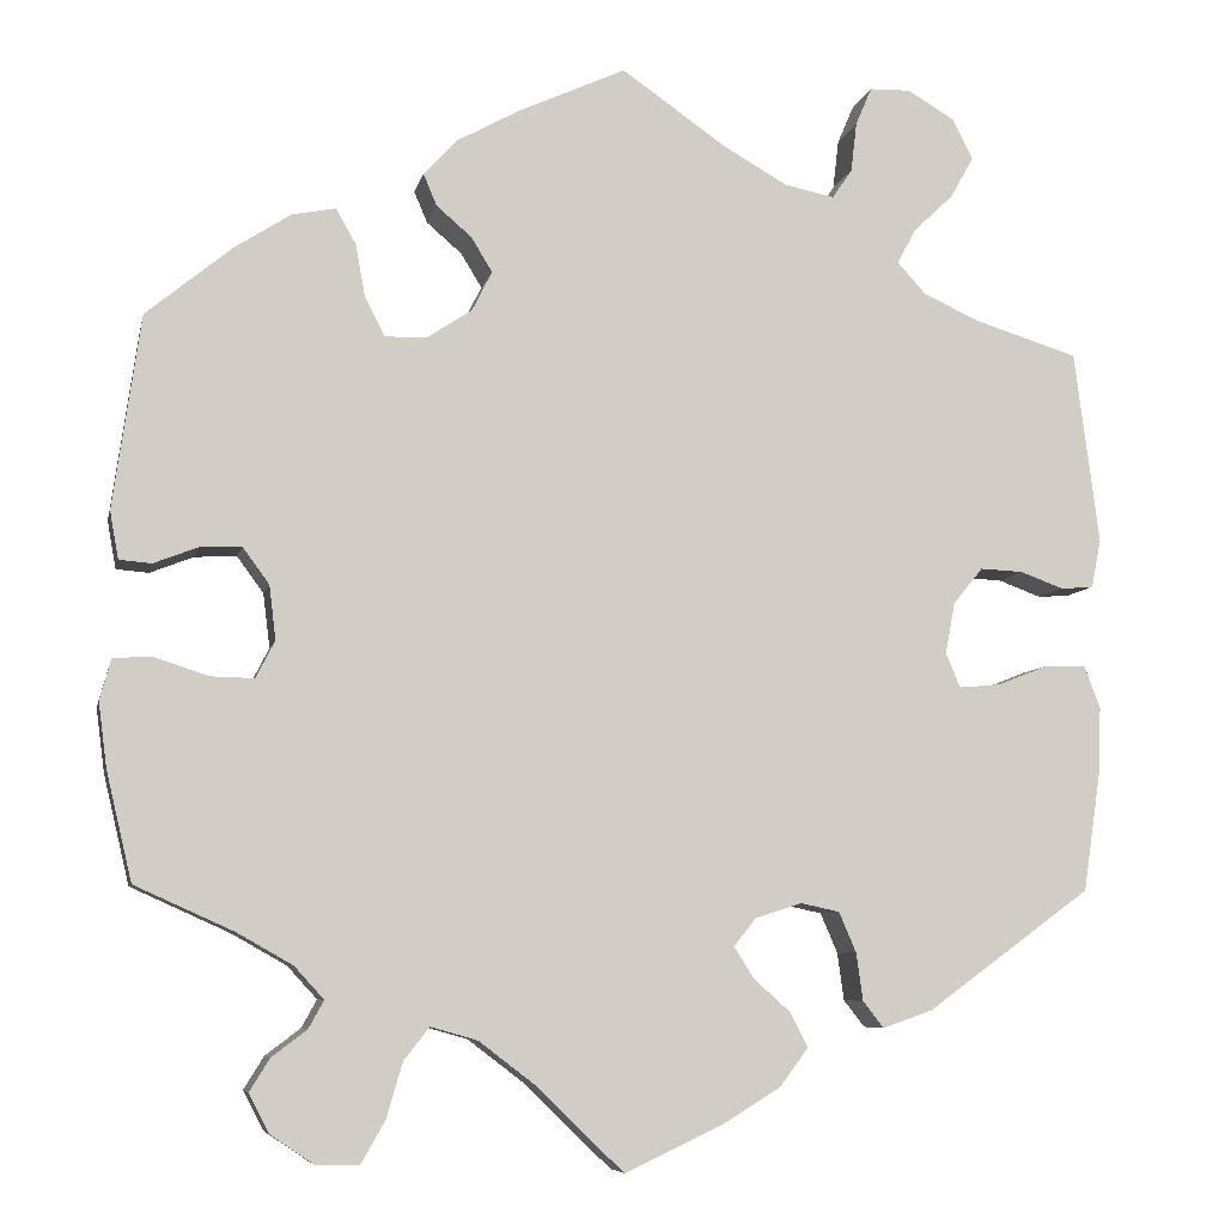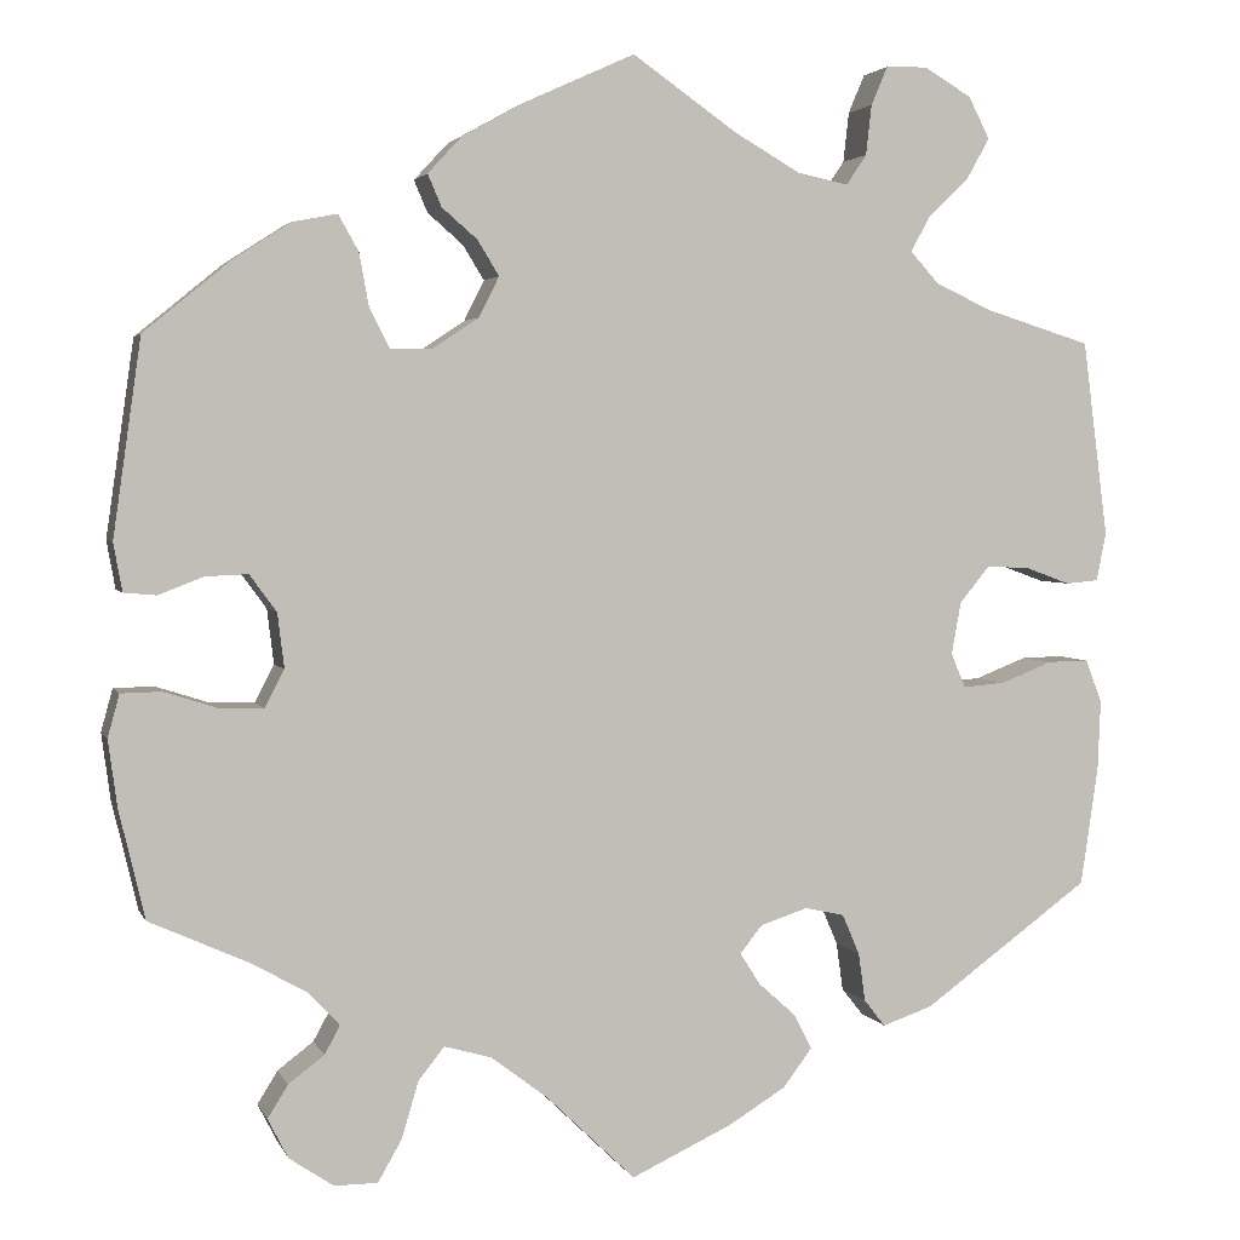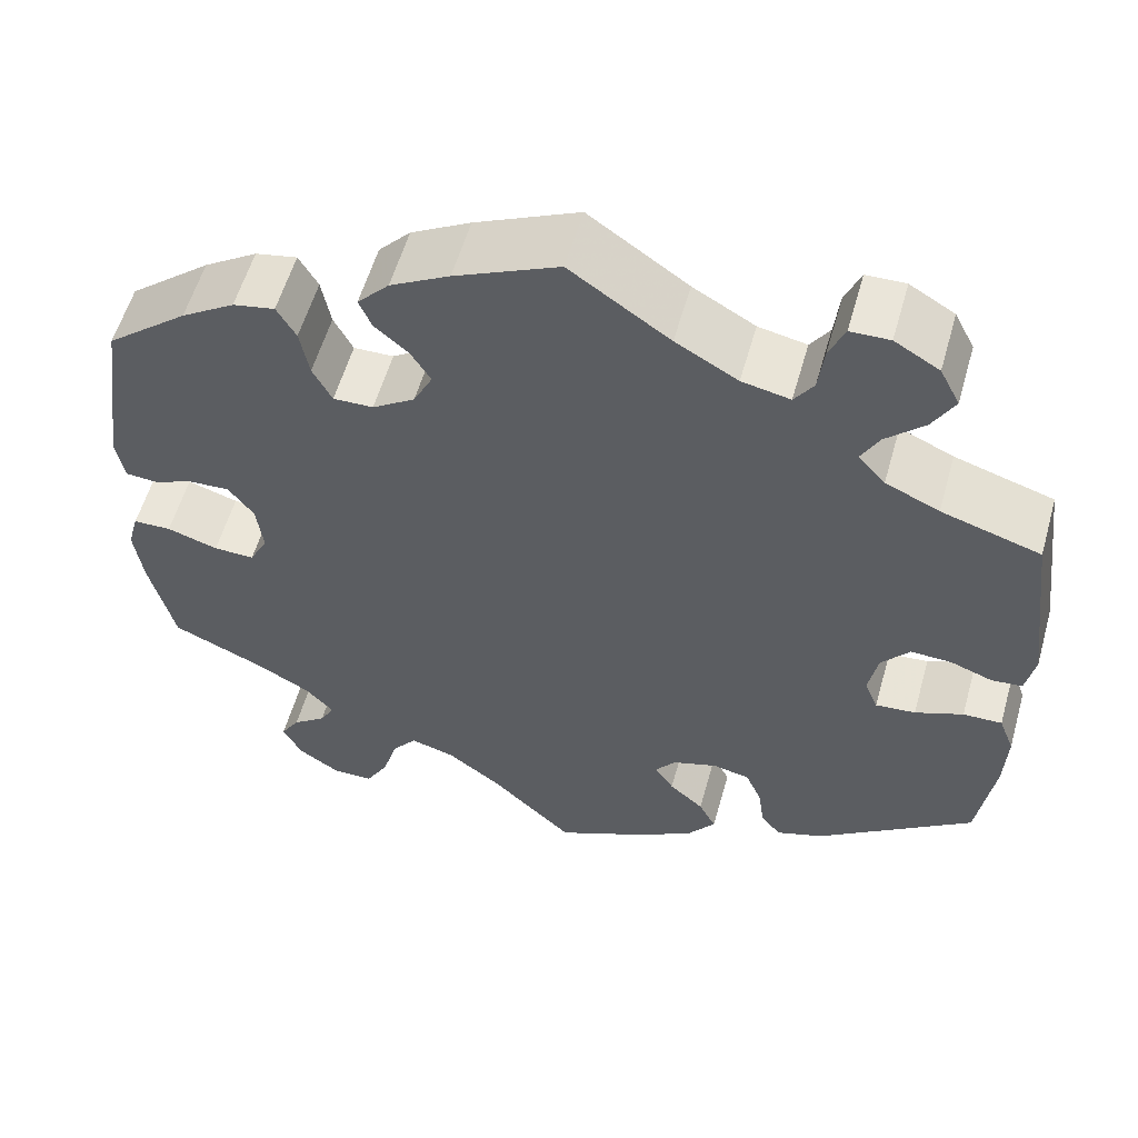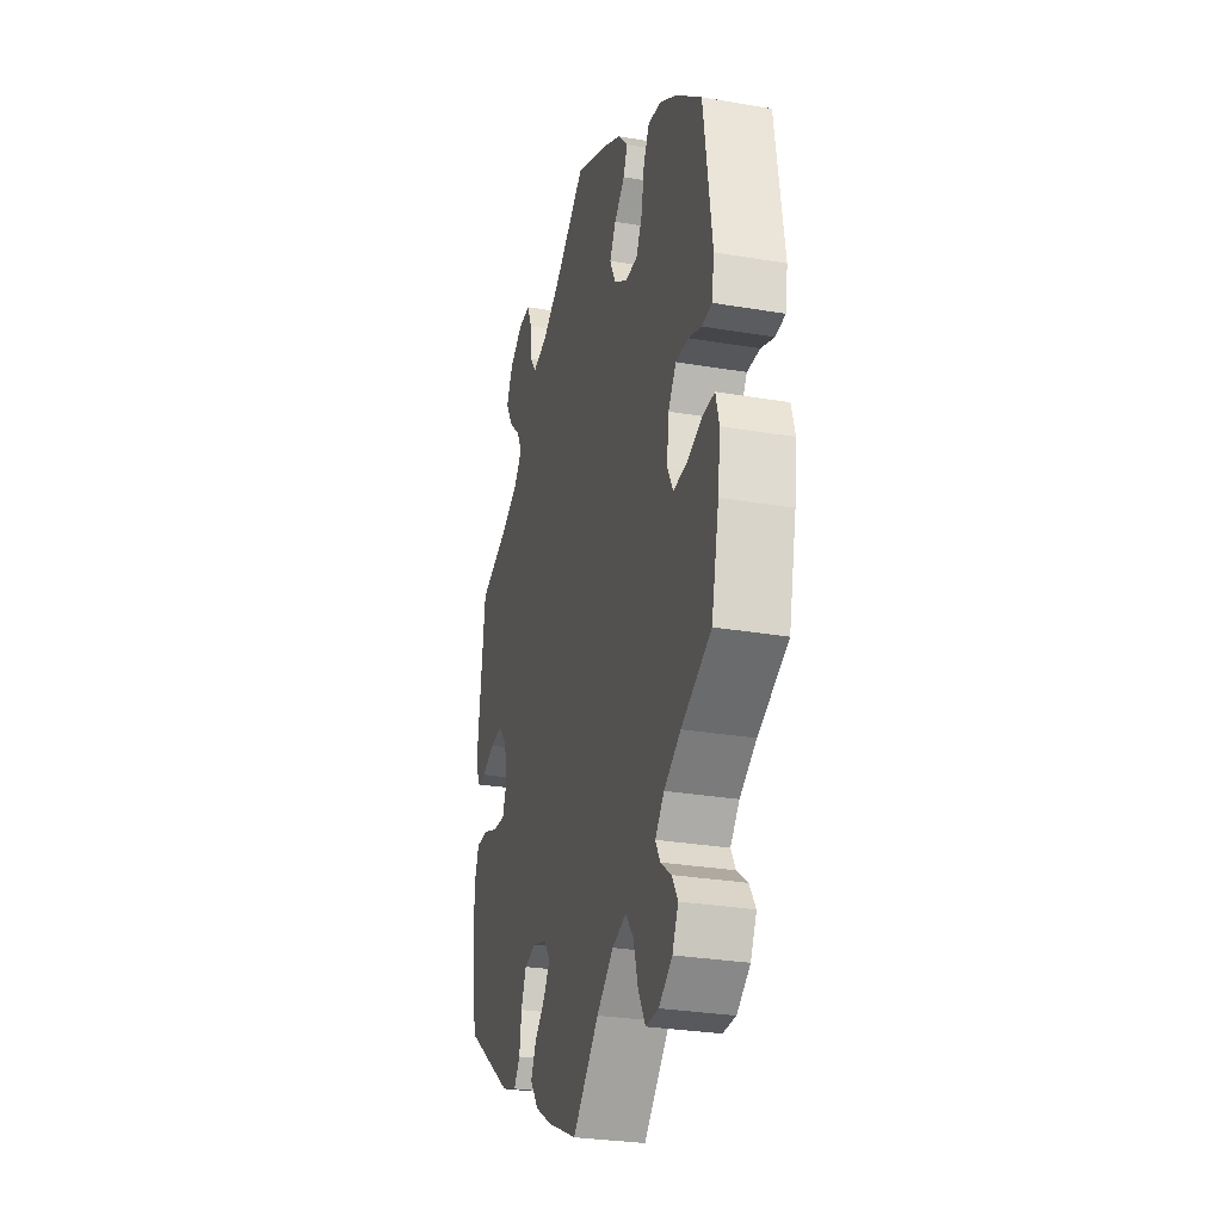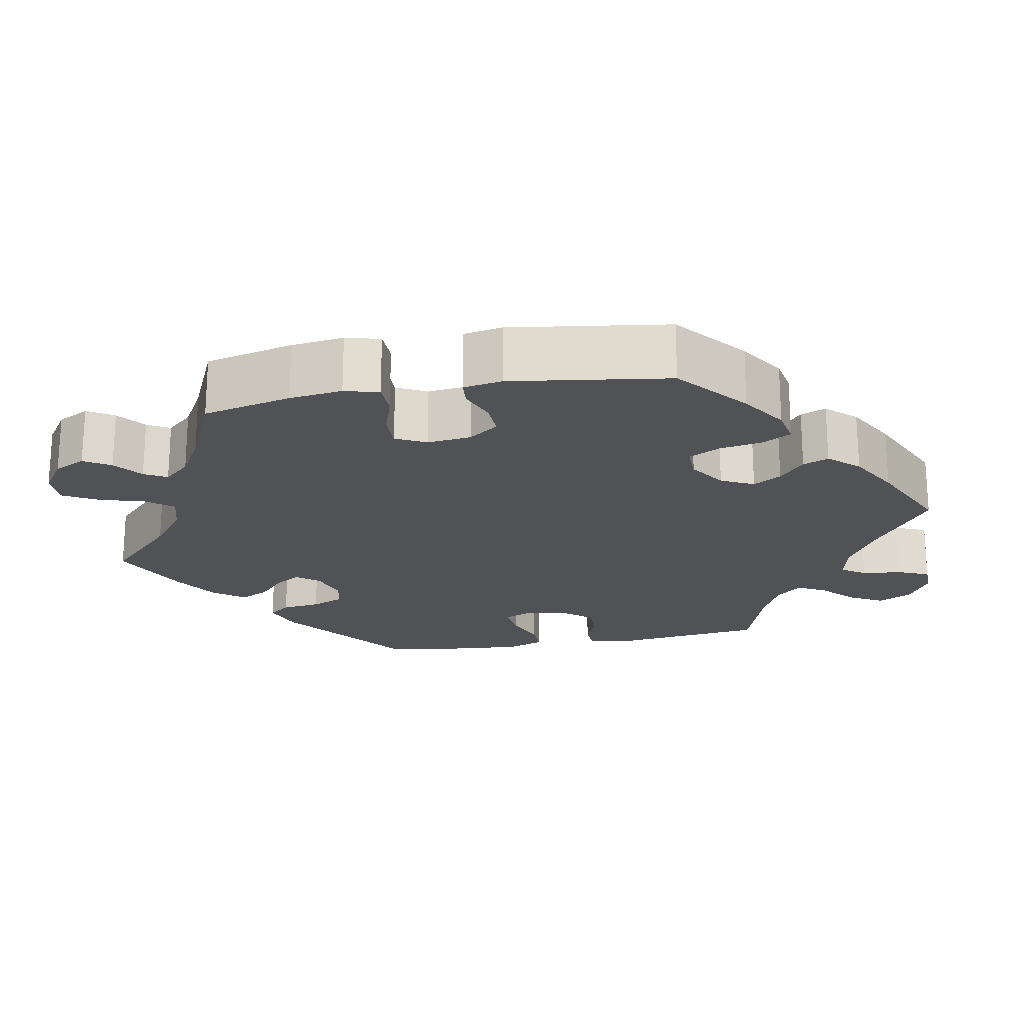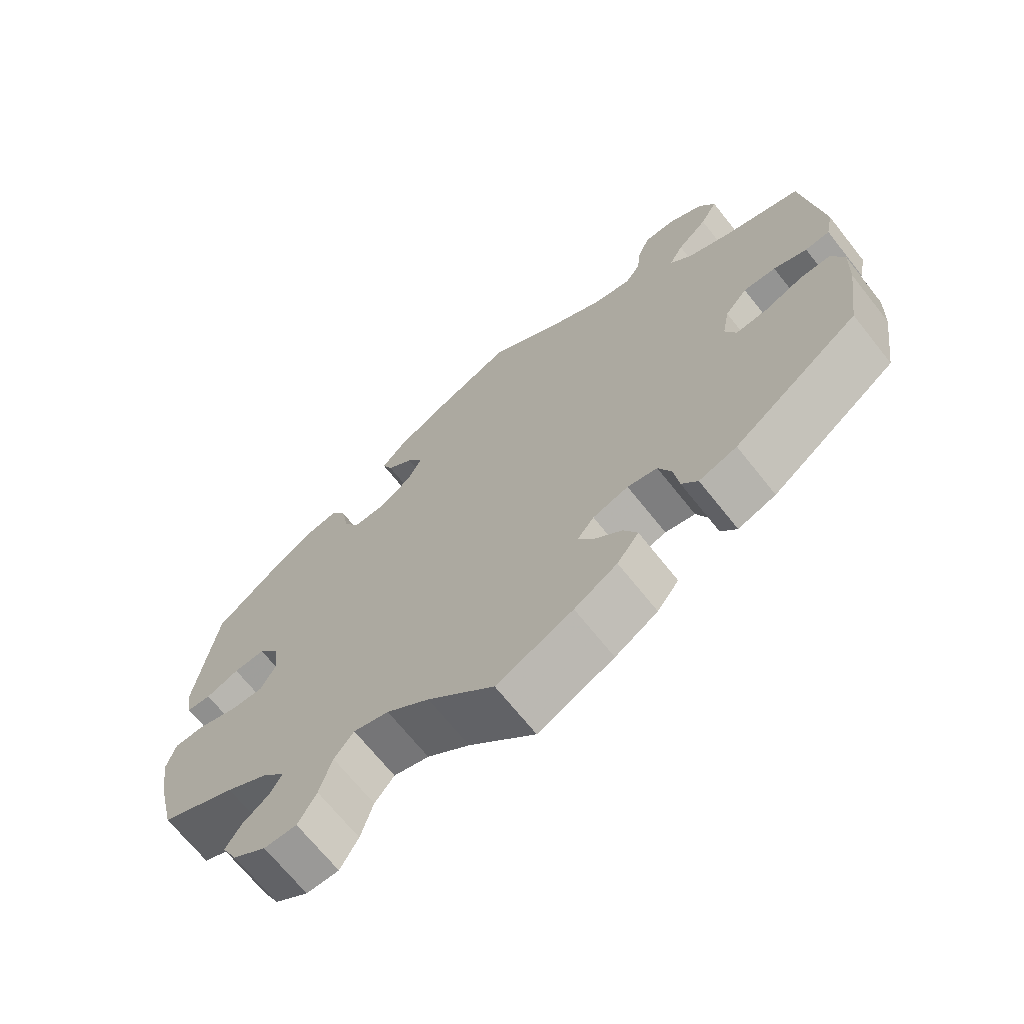
<metadata>
{"format":"obj","ext":"obj","renderer":"f3d","projection":"perspective","resolution":1024,"background":"white","views":[{"elev":-7.2,"azim":-11.8,"up":"+Z"},{"elev":3.1,"azim":-15.3,"up":"+Z"},{"elev":57.0,"azim":15.8,"up":"+Z"},{"elev":-29.2,"azim":-104.1,"up":"+Z"},{"elev":-20.6,"azim":-79.5,"up":"+Y"},{"elev":-68.9,"azim":38.5,"up":"+Z"}]}
</metadata>
<code>
v 0.109 0.07 0.502
v 0.177 0.07 0.463
v 0.23 0.07 0.452
v 0.251 0.07 0.483
v 0.257 0.07 0.535
v 0.274 0.07 0.575
v 0.317 0.07 0.576
v 0.366 0.07 0.547
v 0.388 0.07 0.504
v 0.364 0.07 0.461
v 0.322 0.07 0.421
v 0.302 0.07 0.384
v 0.332 0.07 0.351
v 0.391 0.07 0.324
v 0.5 0.07 0.29
v 0.526 0.07 0.087
v 0.516 0.07 0.037
v 0.482 0.07 0.034
v 0.436 0.07 0.051
v 0.391 0.07 0.053
v 0.36 0.07 0.015
v 0.35 0.07 -0.039
v 0.365 0.07 -0.075
v 0.409 0.07 -0.071
v 0.462 0.07 -0.05
v 0.505 0.07 -0.049
v 0.522 0.07 -0.094
v 0.519 0.07 -0.166
v 0.501 0.07 -0.289
v 0.328 0.07 -0.415
v 0.276 0.07 -0.433
v 0.254 0.07 -0.405
v 0.247 0.07 -0.355
v 0.229 0.07 -0.313
v 0.188 0.07 -0.304
v 0.139 0.07 -0.32
v 0.116 0.07 -0.349
v 0.137 0.07 -0.382
v 0.175 0.07 -0.416
v 0.194 0.07 -0.453
v 0.164 0.07 -0.493
v 0.105 0.07 -0.529
v 0 0.07 -0.578
v -0.092 0.07 -0.489
v -0.151 0.07 -0.444
v -0.2 0.07 -0.43
v -0.227 0.07 -0.464
v -0.244 0.07 -0.522
v -0.269 0.07 -0.566
v -0.314 0.07 -0.566
v -0.36 0.07 -0.535
v -0.381 0.07 -0.494
v -0.36 0.07 -0.46
v -0.323 0.07 -0.432
v -0.307 0.07 -0.403
v -0.338 0.07 -0.369
v -0.396 0.07 -0.336
v -0.5 0.07 -0.289
v -0.527 0.07 -0.175
v -0.536 0.07 -0.107
v -0.524 0.07 -0.063
v -0.482 0.07 -0.062
v -0.426 0.07 -0.08
v -0.381 0.07 -0.081
v -0.361 0.07 -0.042
v -0.368 0.07 0.015
v -0.396 0.07 0.053
v -0.44 0.07 0.051
v -0.486 0.07 0.033
v -0.52 0.07 0.036
v -0.529 0.07 0.086
v -0.5 0.07 0.289
v -0.41 0.07 0.363
v -0.351 0.07 0.401
v -0.305 0.07 0.41
v -0.284 0.07 0.373
v -0.274 0.07 0.318
v -0.253 0.07 0.277
v -0.209 0.07 0.278
v -0.162 0.07 0.309
v -0.141 0.07 0.351
v -0.163 0.07 0.387
v -0.2 0.07 0.419
v -0.214 0.07 0.452
v -0.179 0.07 0.49
v -0.114 0.07 0.526
v 0 0.07 0.578
v 0.109 0 0.502
v 0.177 0 0.463
v 0.23 0 0.452
v 0.251 0 0.483
v 0.257 0 0.535
v 0.274 0 0.575
v 0.317 0 0.576
v 0.366 0 0.547
v 0.388 0 0.504
v 0.364 0 0.461
v 0.322 0 0.421
v 0.302 0 0.384
v 0.332 0 0.351
v 0.391 0 0.324
v 0.5 0 0.29
v 0.526 0 0.087
v 0.516 0 0.037
v 0.482 0 0.034
v 0.436 0 0.051
v 0.391 0 0.053
v 0.36 0 0.015
v 0.35 0 -0.039
v 0.365 0 -0.075
v 0.409 0 -0.071
v 0.462 0 -0.05
v 0.505 0 -0.049
v 0.522 0 -0.094
v 0.519 0 -0.166
v 0.501 0 -0.289
v 0.328 0 -0.415
v 0.276 0 -0.433
v 0.254 0 -0.405
v 0.247 0 -0.355
v 0.229 0 -0.313
v 0.188 0 -0.304
v 0.139 0 -0.32
v 0.116 0 -0.349
v 0.137 0 -0.382
v 0.175 0 -0.416
v 0.194 0 -0.453
v 0.164 0 -0.493
v 0.105 0 -0.529
v 0 0 -0.578
v -0.092 0 -0.489
v -0.151 0 -0.444
v -0.2 0 -0.43
v -0.227 0 -0.464
v -0.244 0 -0.522
v -0.269 0 -0.566
v -0.314 0 -0.566
v -0.36 0 -0.535
v -0.381 0 -0.494
v -0.36 0 -0.46
v -0.323 0 -0.432
v -0.307 0 -0.403
v -0.338 0 -0.369
v -0.396 0 -0.336
v -0.5 0 -0.289
v -0.527 0 -0.175
v -0.536 0 -0.107
v -0.524 0 -0.063
v -0.482 0 -0.062
v -0.426 0 -0.08
v -0.381 0 -0.081
v -0.361 0 -0.042
v -0.368 0 0.015
v -0.396 0 0.053
v -0.44 0 0.051
v -0.486 0 0.033
v -0.52 0 0.036
v -0.529 0 0.086
v -0.5 0 0.289
v -0.41 0 0.363
v -0.351 0 0.401
v -0.305 0 0.41
v -0.284 0 0.373
v -0.274 0 0.318
v -0.253 0 0.277
v -0.209 0 0.278
v -0.162 0 0.309
v -0.141 0 0.351
v -0.163 0 0.387
v -0.2 0 0.419
v -0.214 0 0.452
v -0.179 0 0.49
v -0.114 0 0.526
v 0 0 0.578
f 86 87 1
f 85 86 1 2
f 82 83 84 85
f 81 82 85 2
f 80 81 2 3
f 79 80 3
f 74 75 76 77
f 74 77 78
f 73 74 78
f 72 73 78
f 71 72 78
f 68 69 70 71
f 67 68 71 78
f 66 67 78 79
f 60 61 62 63
f 60 63 64
f 57 58 59 60
f 56 57 60 64
f 55 56 64 65
f 51 52 53 54
f 51 54 55
f 50 51 55
f 47 48 49 50
f 46 47 50 55
f 41 42 43 44
f 41 44 45
f 38 39 40 41
f 37 38 41 45
f 36 37 45 46
f 30 31 32 33
f 30 33 34
f 29 30 34
f 28 29 34 35
f 24 25 26 27
f 23 24 27 28
f 16 17 18 19
f 14 15 16 19
f 13 14 19 20
f 12 13 20 21
f 8 9 10 11
f 8 11 12
f 7 8 12
f 4 5 6 7
f 3 4 7 12
f 23 28 35 36
f 22 23 36 46
f 55 65 66 79
f 22 46 55 79
f 21 22 79
f 3 12 21 79
f 88 174 173
f 89 88 173 172
f 172 171 170 169
f 89 172 169 168
f 90 89 168 167
f 90 167 166
f 164 163 162 161
f 165 164 161
f 165 161 160
f 165 160 159
f 165 159 158
f 158 157 156 155
f 165 158 155 154
f 166 165 154 153
f 150 149 148 147
f 151 150 147
f 147 146 145 144
f 151 147 144 143
f 152 151 143 142
f 141 140 139 138
f 142 141 138
f 142 138 137
f 137 136 135 134
f 142 137 134 133
f 131 130 129 128
f 132 131 128
f 128 127 126 125
f 132 128 125 124
f 133 132 124 123
f 120 119 118 117
f 121 120 117
f 121 117 116
f 122 121 116 115
f 114 113 112 111
f 115 114 111 110
f 106 105 104 103
f 106 103 102 101
f 107 106 101 100
f 108 107 100 99
f 98 97 96 95
f 99 98 95
f 99 95 94
f 94 93 92 91
f 99 94 91 90
f 123 122 115 110
f 133 123 110 109
f 166 153 152 142
f 166 142 133 109
f 166 109 108
f 166 108 99 90
f 1 88 89 2
f 2 89 90 3
f 3 90 91 4
f 4 91 92 5
f 5 92 93 6
f 6 93 94 7
f 7 94 95 8
f 8 95 96 9
f 9 96 97 10
f 10 97 98 11
f 11 98 99 12
f 12 99 100 13
f 13 100 101 14
f 14 101 102 15
f 15 102 103 16
f 16 103 104 17
f 17 104 105 18
f 18 105 106 19
f 19 106 107 20
f 20 107 108 21
f 21 108 109 22
f 22 109 110 23
f 23 110 111 24
f 24 111 112 25
f 25 112 113 26
f 26 113 114 27
f 27 114 115 28
f 28 115 116 29
f 29 116 117 30
f 30 117 118 31
f 31 118 119 32
f 32 119 120 33
f 33 120 121 34
f 34 121 122 35
f 35 122 123 36
f 36 123 124 37
f 37 124 125 38
f 38 125 126 39
f 39 126 127 40
f 40 127 128 41
f 41 128 129 42
f 42 129 130 43
f 43 130 131 44
f 44 131 132 45
f 45 132 133 46
f 46 133 134 47
f 47 134 135 48
f 48 135 136 49
f 49 136 137 50
f 50 137 138 51
f 51 138 139 52
f 52 139 140 53
f 53 140 141 54
f 54 141 142 55
f 55 142 143 56
f 56 143 144 57
f 57 144 145 58
f 58 145 146 59
f 59 146 147 60
f 60 147 148 61
f 61 148 149 62
f 62 149 150 63
f 63 150 151 64
f 64 151 152 65
f 65 152 153 66
f 66 153 154 67
f 67 154 155 68
f 68 155 156 69
f 69 156 157 70
f 70 157 158 71
f 71 158 159 72
f 72 159 160 73
f 73 160 161 74
f 74 161 162 75
f 75 162 163 76
f 76 163 164 77
f 77 164 165 78
f 78 165 166 79
f 79 166 167 80
f 80 167 168 81
f 81 168 169 82
f 82 169 170 83
f 83 170 171 84
f 84 171 172 85
f 85 172 173 86
f 86 173 174 87
f 87 174 88 1

</code>
